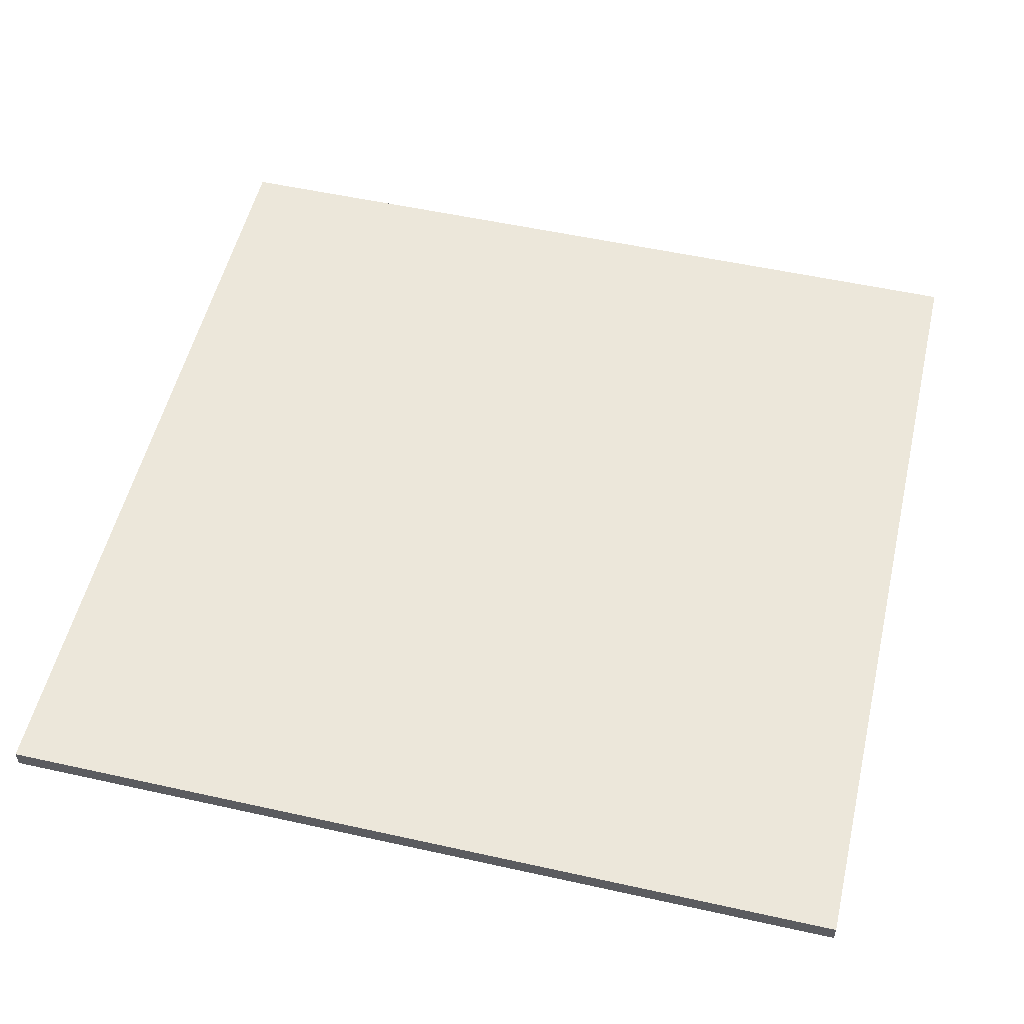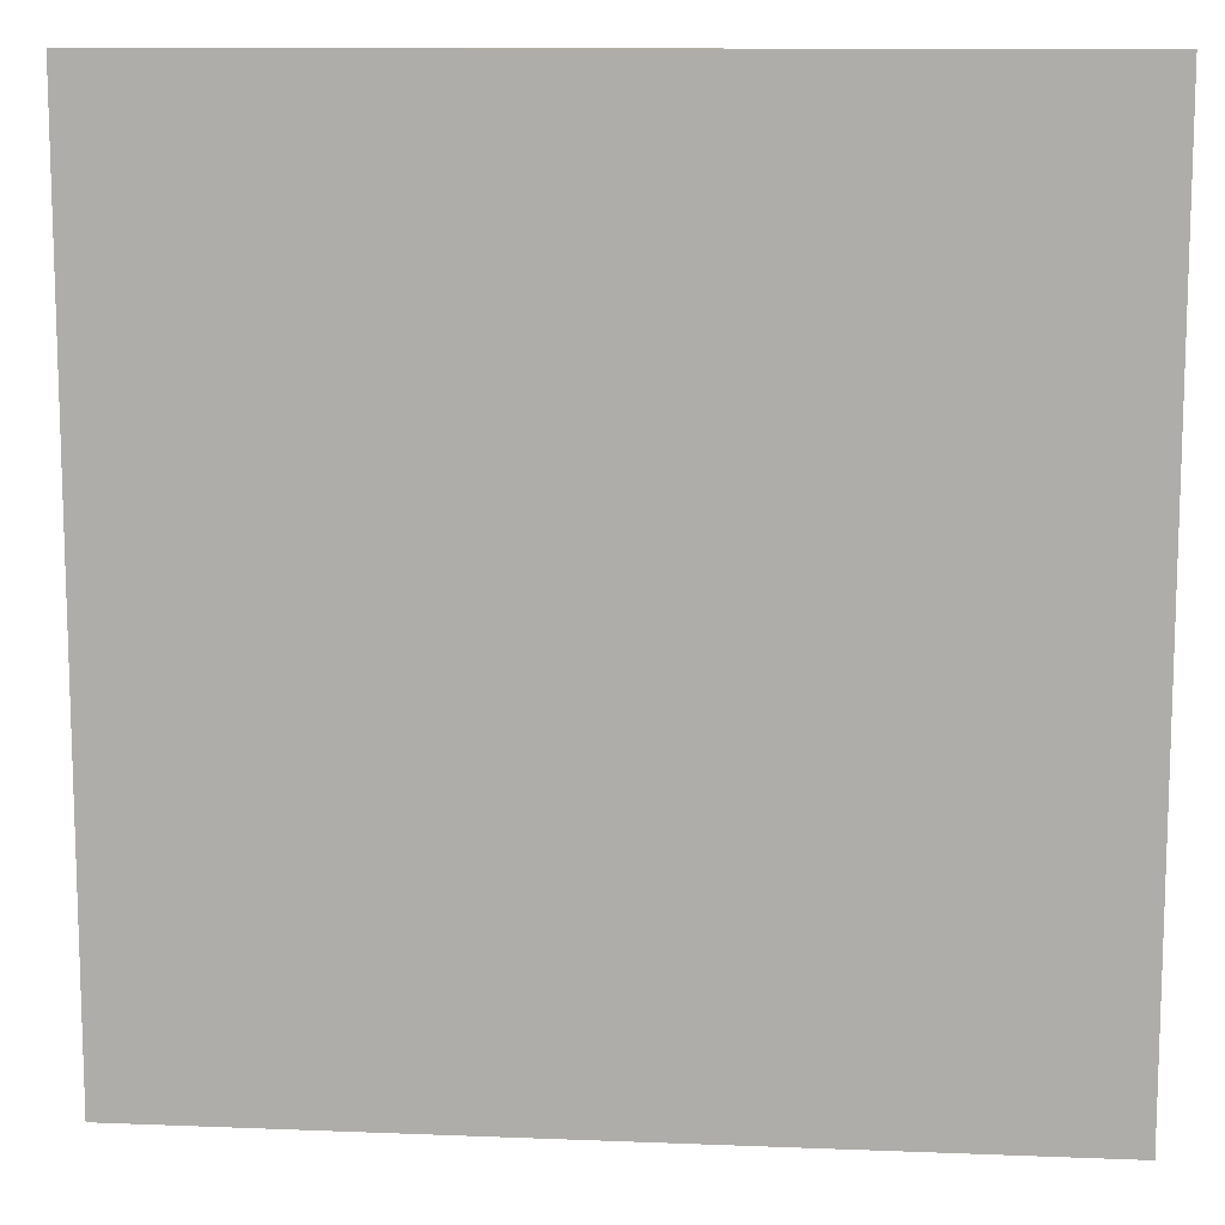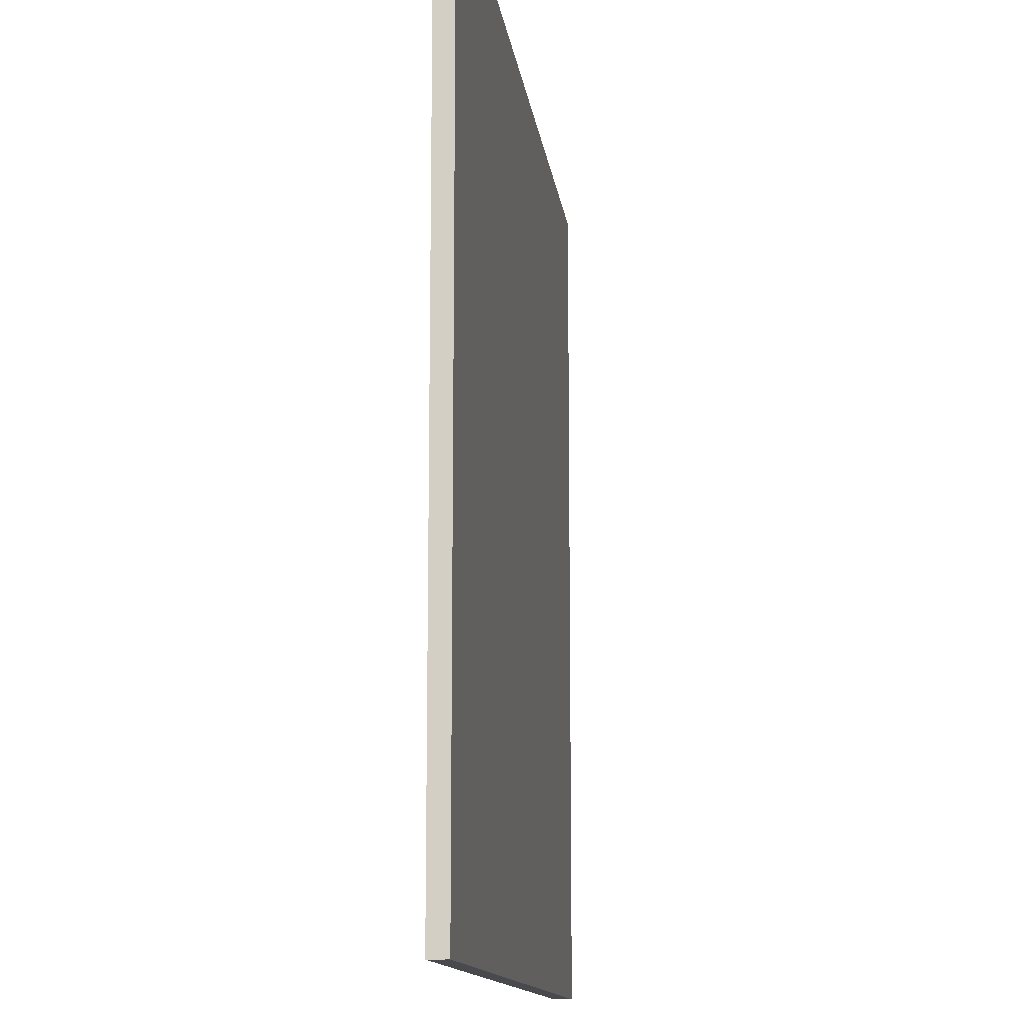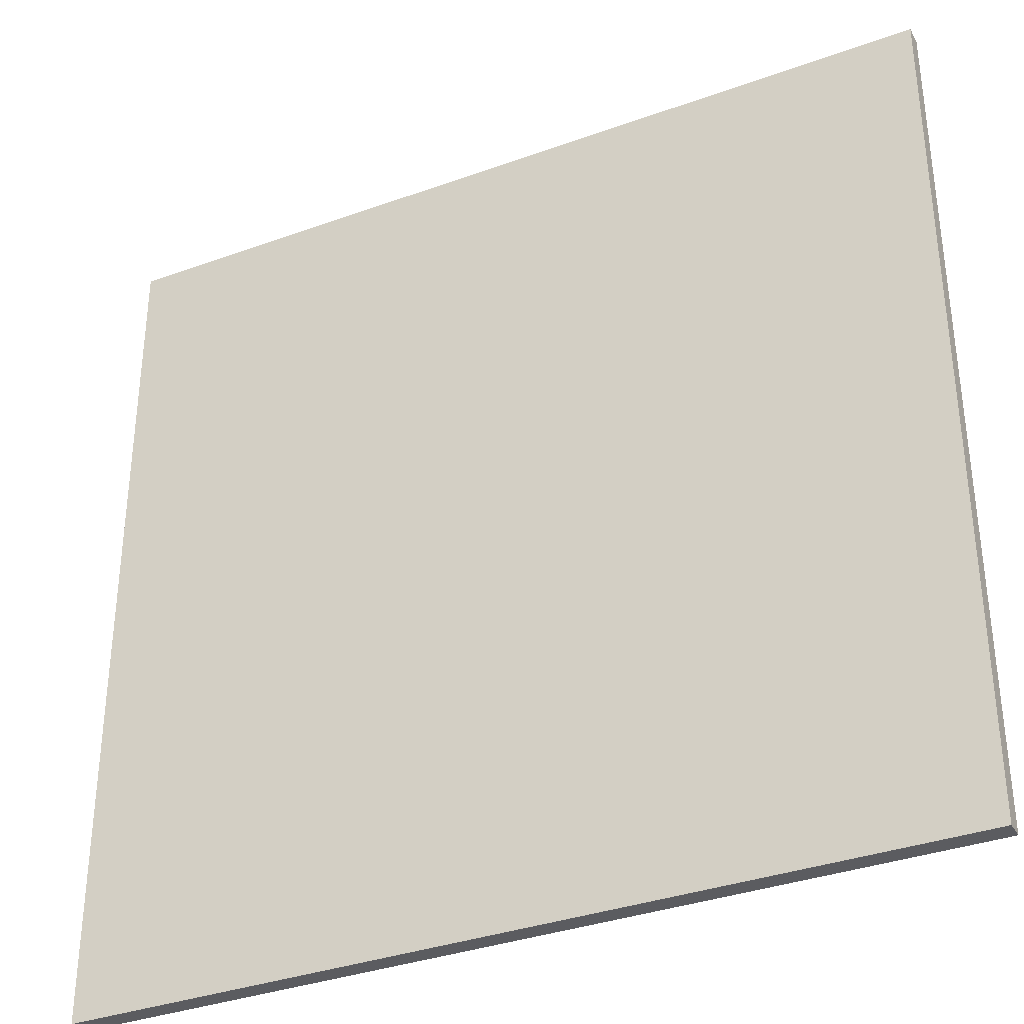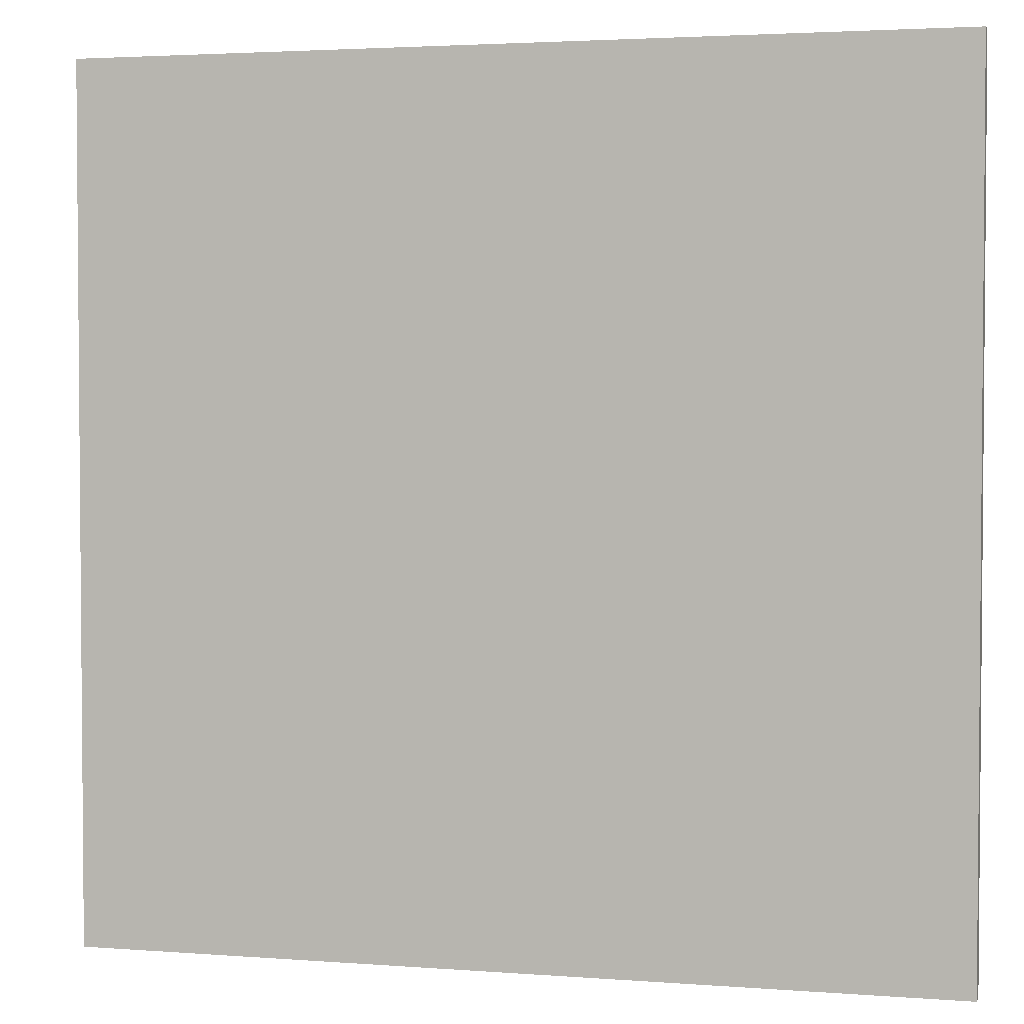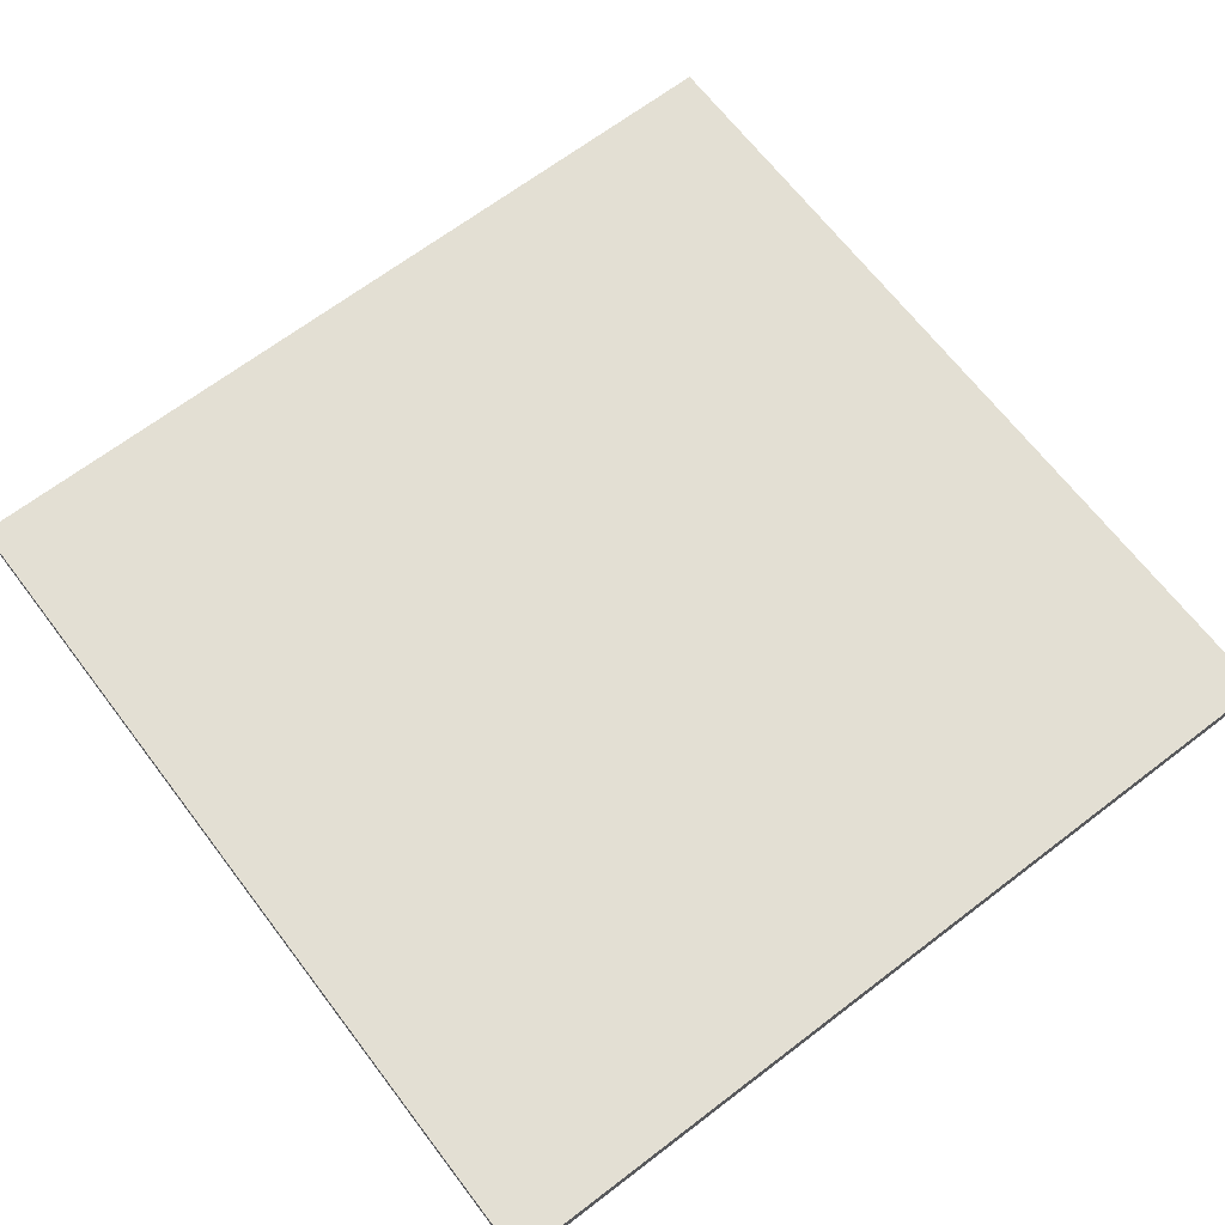
<metadata>
{"format":"obj","ext":"obj","renderer":"f3d","projection":"perspective","resolution":1024,"background":"white","views":[{"elev":53.8,"azim":-166.7,"up":"+Y"},{"elev":11.5,"azim":-174.5,"up":"+Z"},{"elev":-12.8,"azim":97.2,"up":"+Z"},{"elev":-35.0,"azim":-154.2,"up":"+Z"},{"elev":2.9,"azim":14.9,"up":"+Z"},{"elev":67.0,"azim":-37.4,"up":"+Y"}]}
</metadata>
<code>
o Cube
v 0.5 -0.01072 -0.5
v 0.5 -0.01072 0.5
v -0.5 -0.01072 0.5
v -0.5 -0.01072 -0.5
v 0.5 0.01072 -0.5
v 0.5 0.01072 0.5
v -0.5 0.01072 0.5
v -0.5 0.01072 -0.5
f 1 2 3 4
f 5 8 7 6
f 1 5 6 2
f 2 6 7 3
f 3 7 8 4
f 5 1 4 8

</code>
